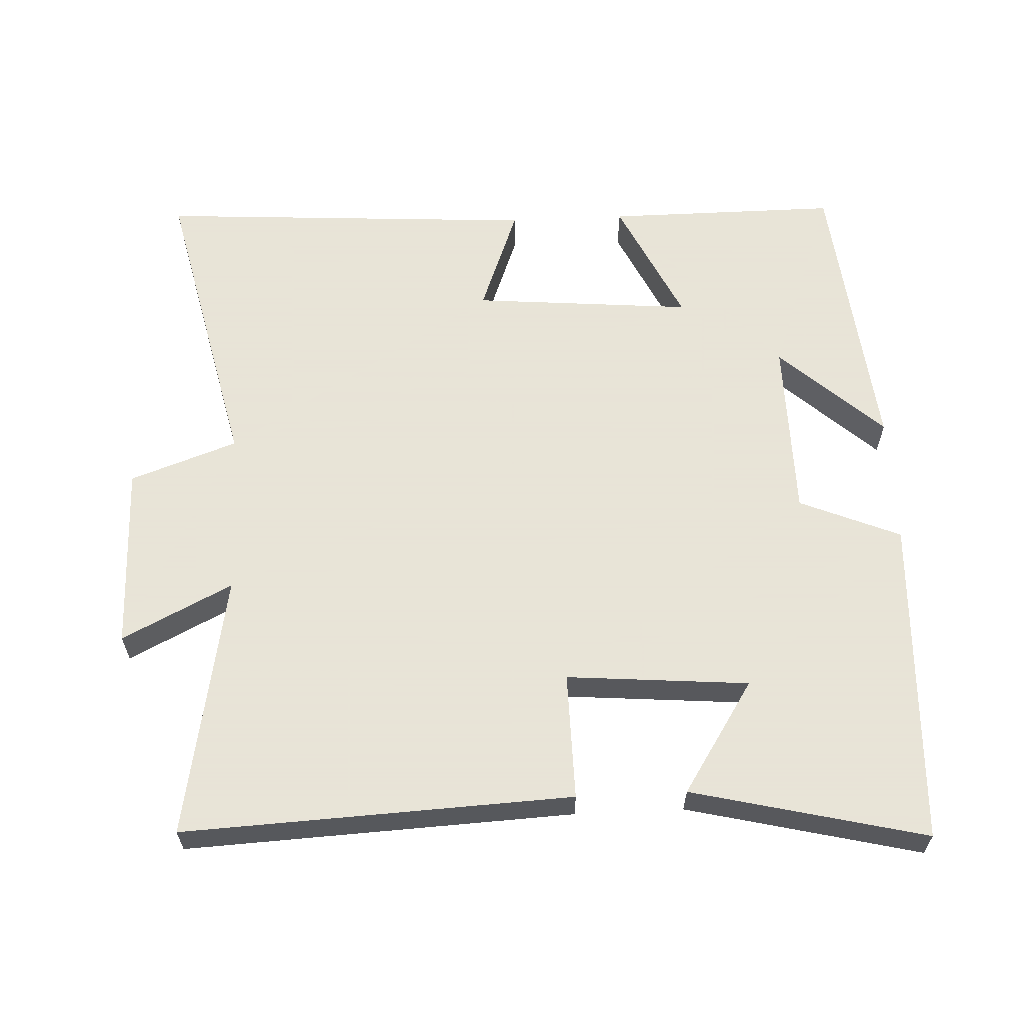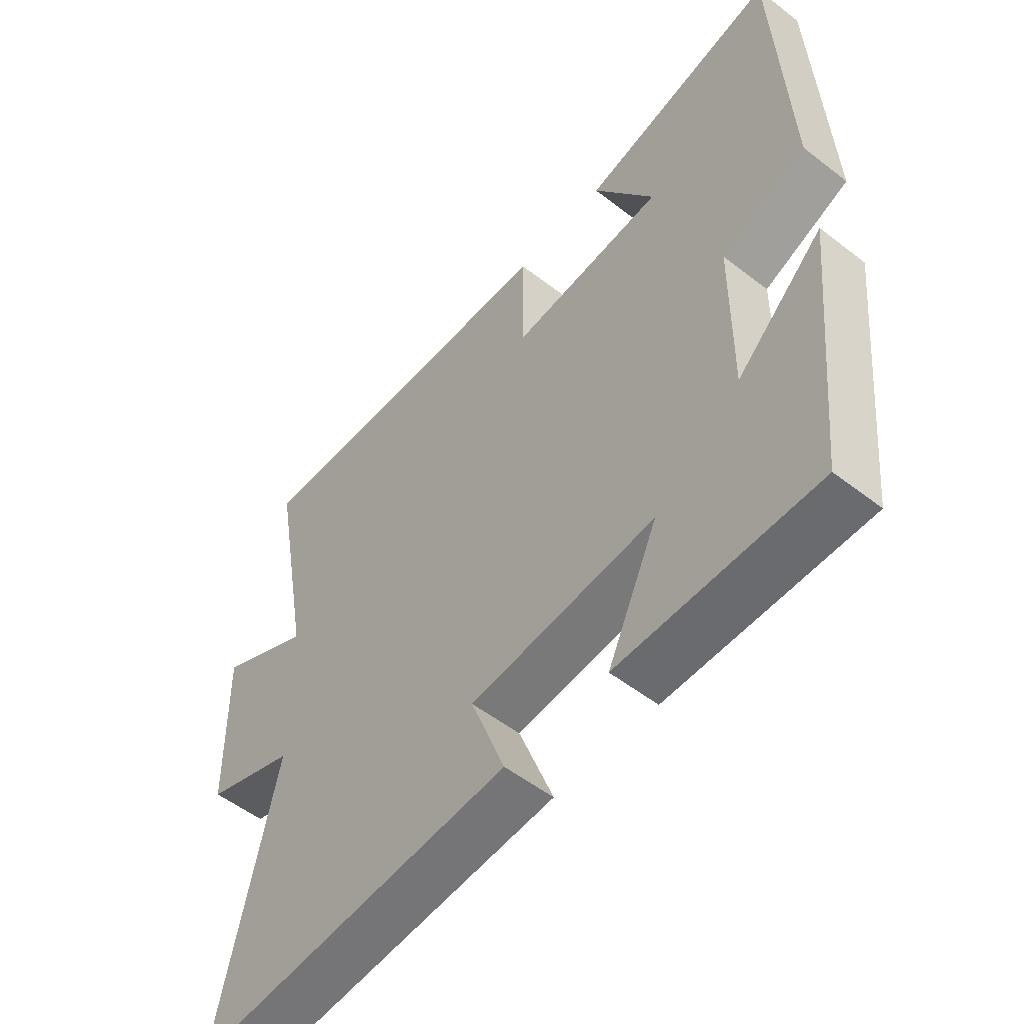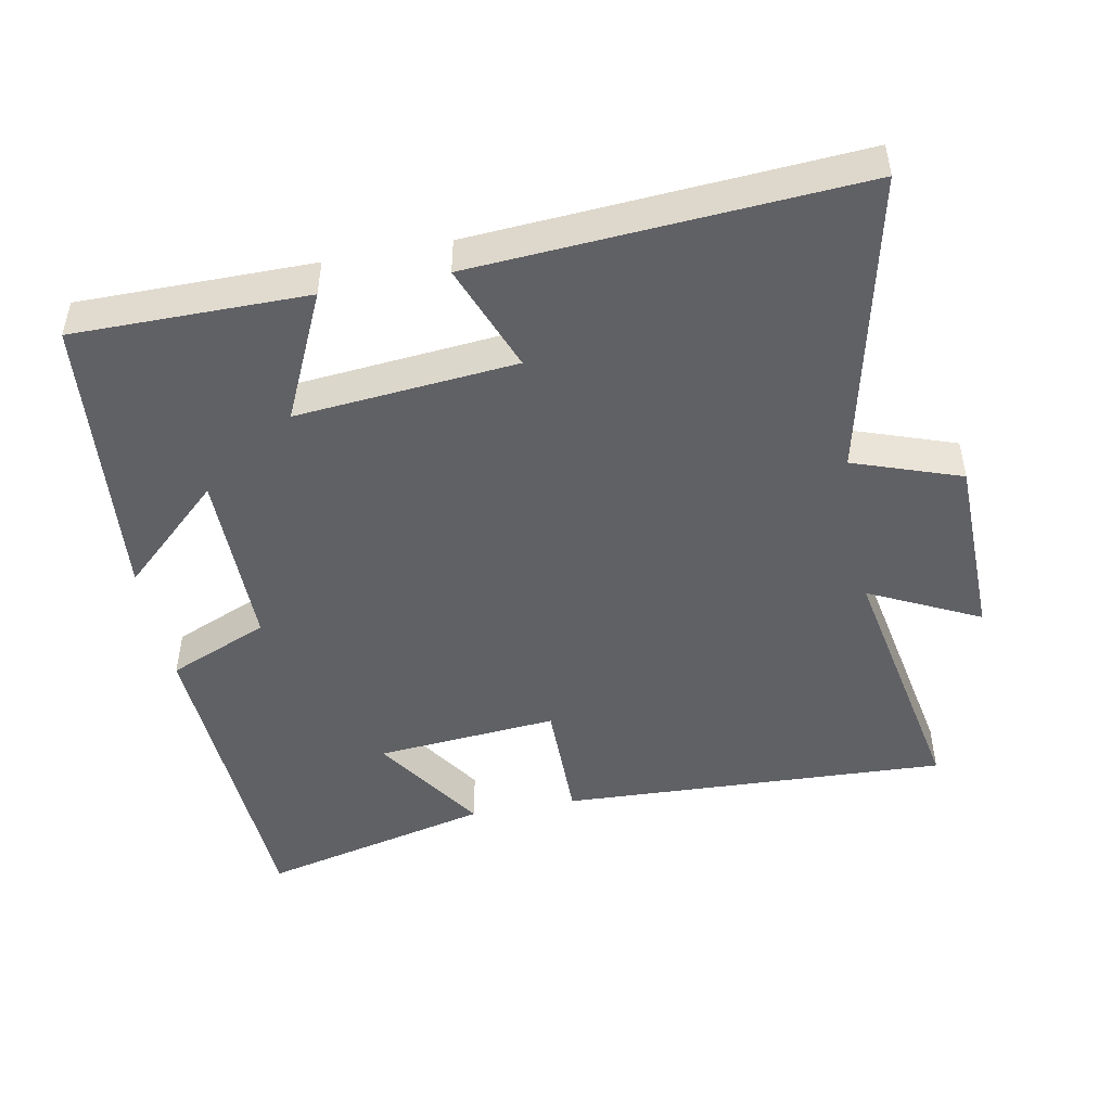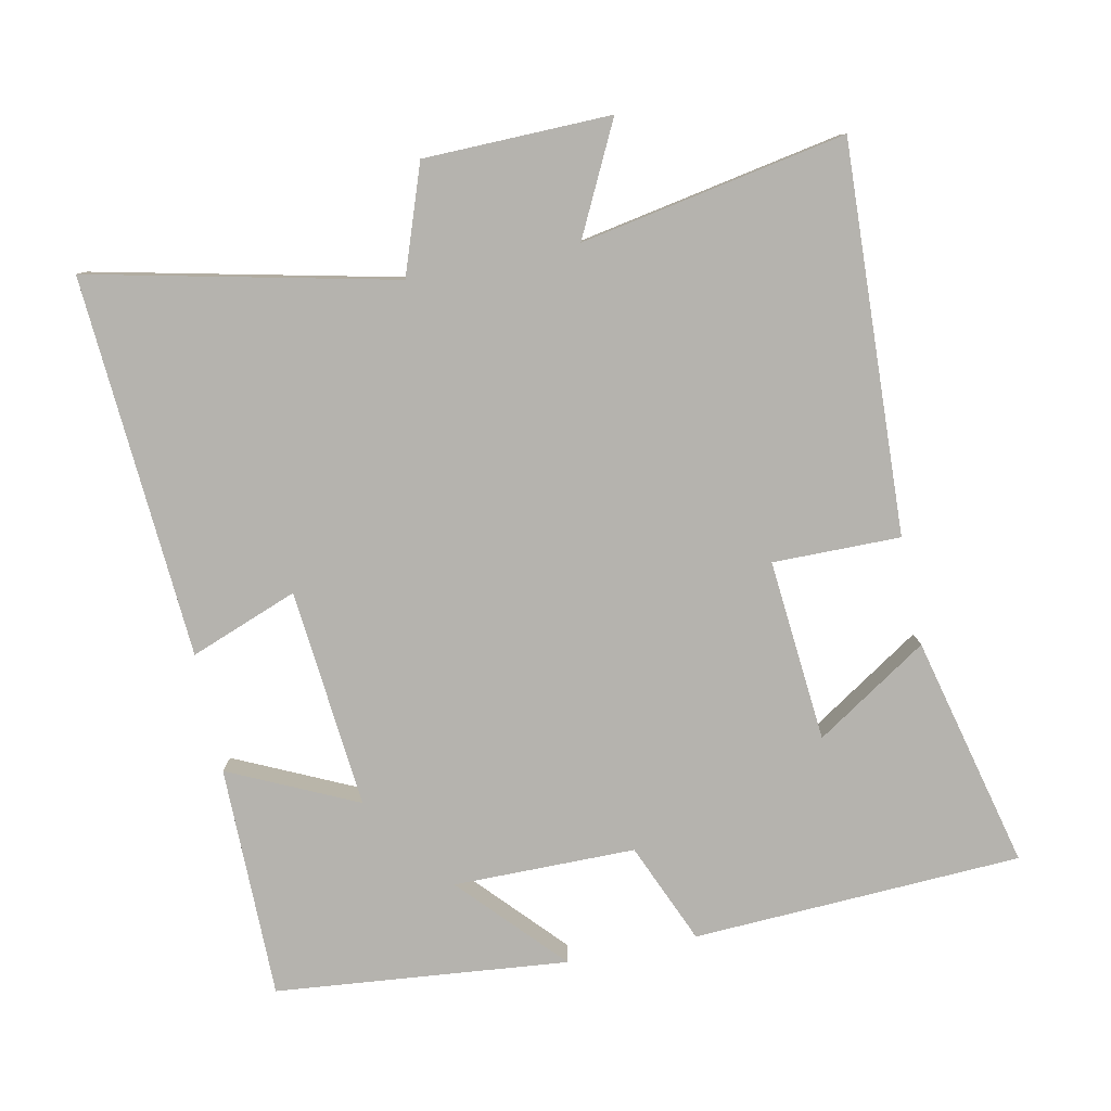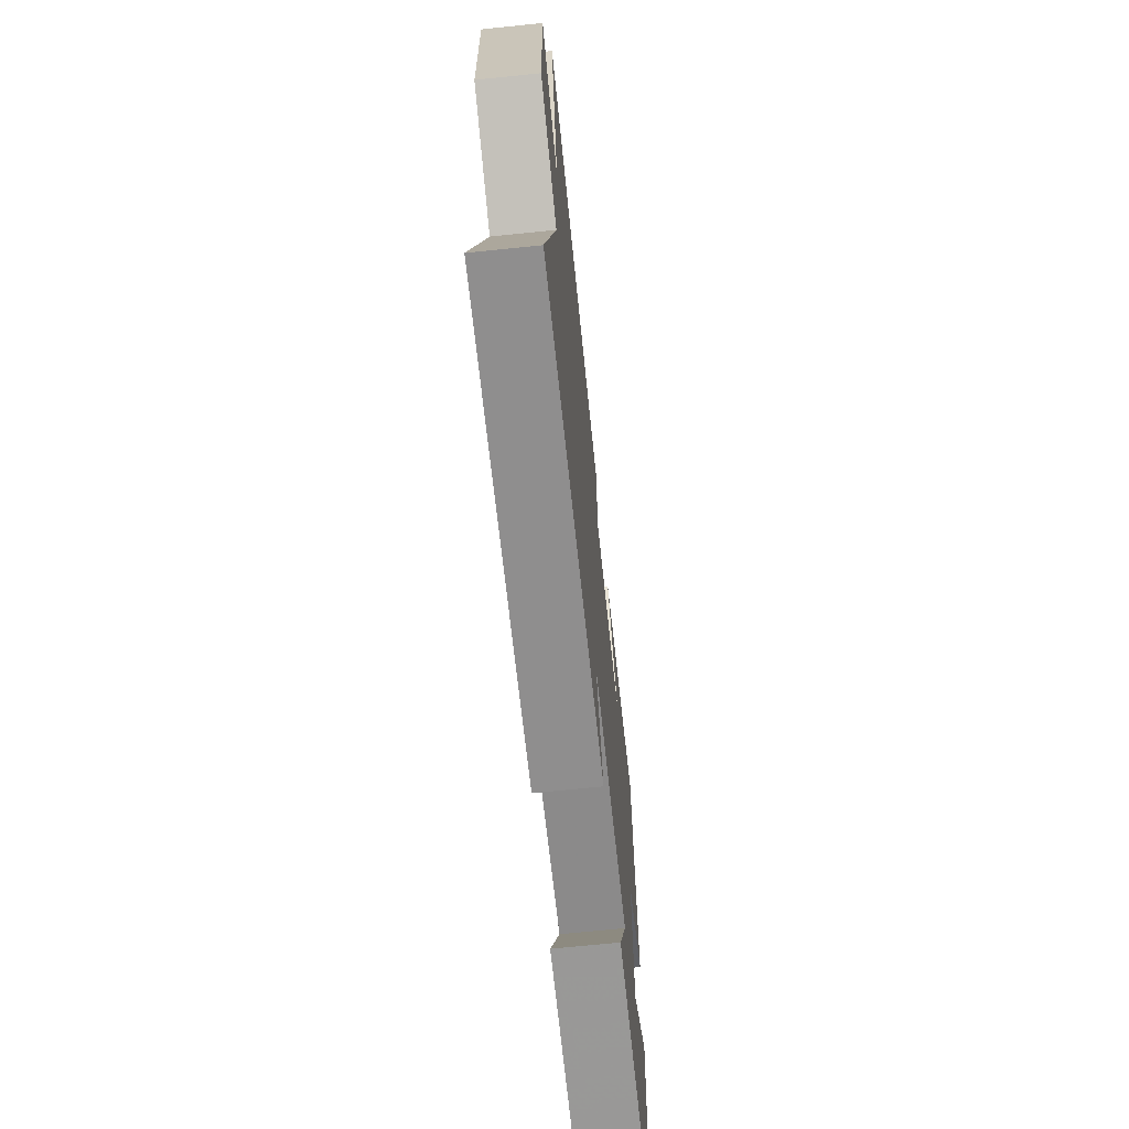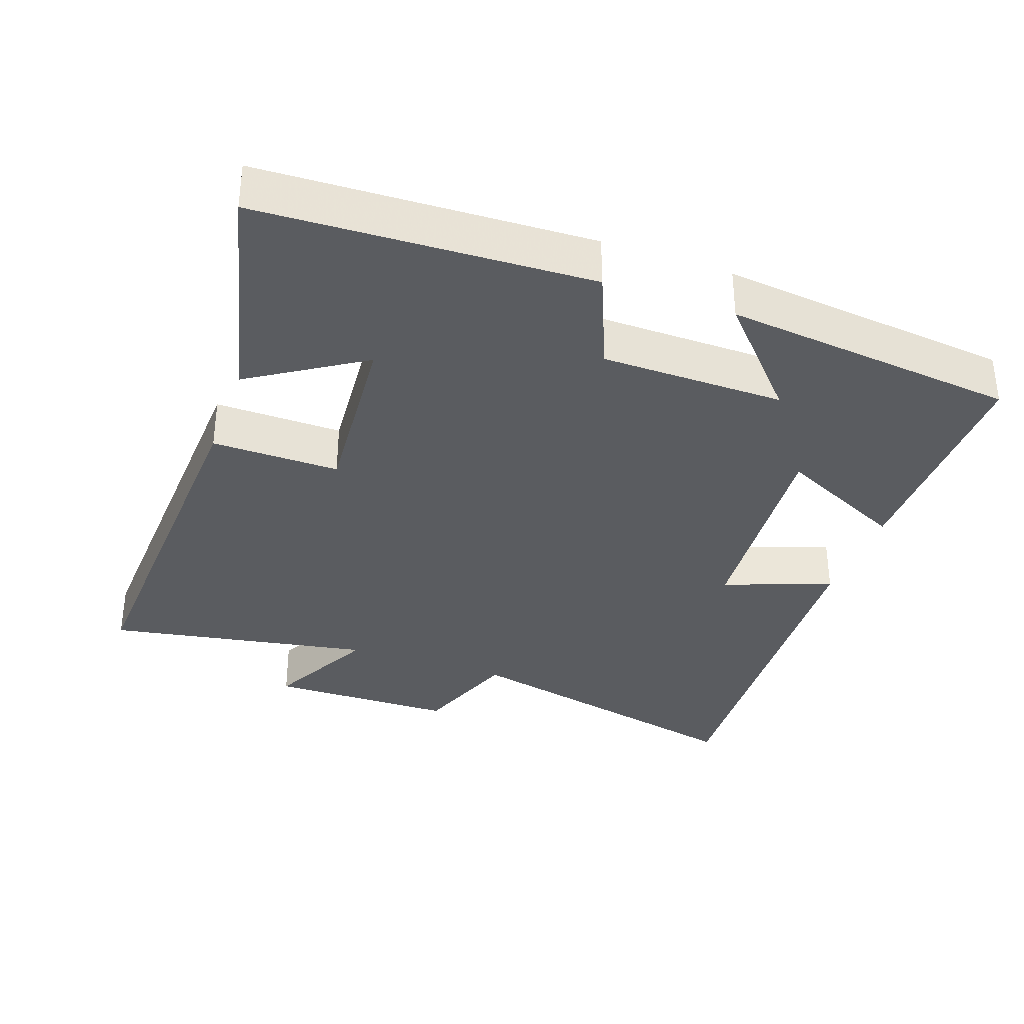
<metadata>
{"format":"obj","ext":"obj","renderer":"f3d","projection":"perspective","resolution":1024,"background":"white","views":[{"elev":61.4,"azim":-2.7,"up":"+Y"},{"elev":-53.6,"azim":50.4,"up":"+Z"},{"elev":-47.6,"azim":-168.9,"up":"+Y"},{"elev":-79.9,"azim":-78.2,"up":"+Y"},{"elev":-68.6,"azim":-84.1,"up":"+Z"},{"elev":-34.4,"azim":70.2,"up":"+Y"}]}
</metadata>
<code>
v 0.479 0.07 0.581
v 0.5 0.07 0.108
v 0.355 0.07 0.047
v 0.353 0.07 -0.215
v 0.5 0.07 -0.08
v 0.457 0.07 -0.501
v 0.122 0.07 -0.5
v 0.208 0.07 -0.317
v -0.108 0.07 -0.345
v -0.05 0.07 -0.5
v -0.599 0.07 -0.535
v -0.5 0.07 -0.098
v -0.654 0.07 -0.043
v -0.658 0.07 0.225
v -0.5 0.07 0.146
v -0.569 0.07 0.526
v -0.012 0.07 0.5
v -0.014 0.07 0.317
v 0.248 0.07 0.339
v 0.144 0.07 0.5
v 0.479 0 0.581
v 0.5 0 0.108
v 0.355 0 0.047
v 0.353 0 -0.215
v 0.5 0 -0.08
v 0.457 0 -0.501
v 0.122 0 -0.5
v 0.208 0 -0.317
v -0.108 0 -0.345
v -0.05 0 -0.5
v -0.599 0 -0.535
v -0.5 0 -0.098
v -0.654 0 -0.043
v -0.658 0 0.225
v -0.5 0 0.146
v -0.569 0 0.526
v -0.012 0 0.5
v -0.014 0 0.317
v 0.248 0 0.339
v 0.144 0 0.5
f 19 20 1 2
f 18 19 2 3
f 15 16 17 18
f 15 18 3 4
f 12 13 14 15
f 12 15 4
f 9 10 11 12
f 8 9 12 4
f 7 8 4
f 4 5 6 7
f 22 21 40 39
f 23 22 39 38
f 38 37 36 35
f 24 23 38 35
f 35 34 33 32
f 24 35 32
f 32 31 30 29
f 24 32 29 28
f 24 28 27
f 27 26 25 24
f 1 21 22 2
f 2 22 23 3
f 3 23 24 4
f 4 24 25 5
f 5 25 26 6
f 6 26 27 7
f 7 27 28 8
f 8 28 29 9
f 9 29 30 10
f 10 30 31 11
f 11 31 32 12
f 12 32 33 13
f 13 33 34 14
f 14 34 35 15
f 15 35 36 16
f 16 36 37 17
f 17 37 38 18
f 18 38 39 19
f 19 39 40 20
f 20 40 21 1

</code>
